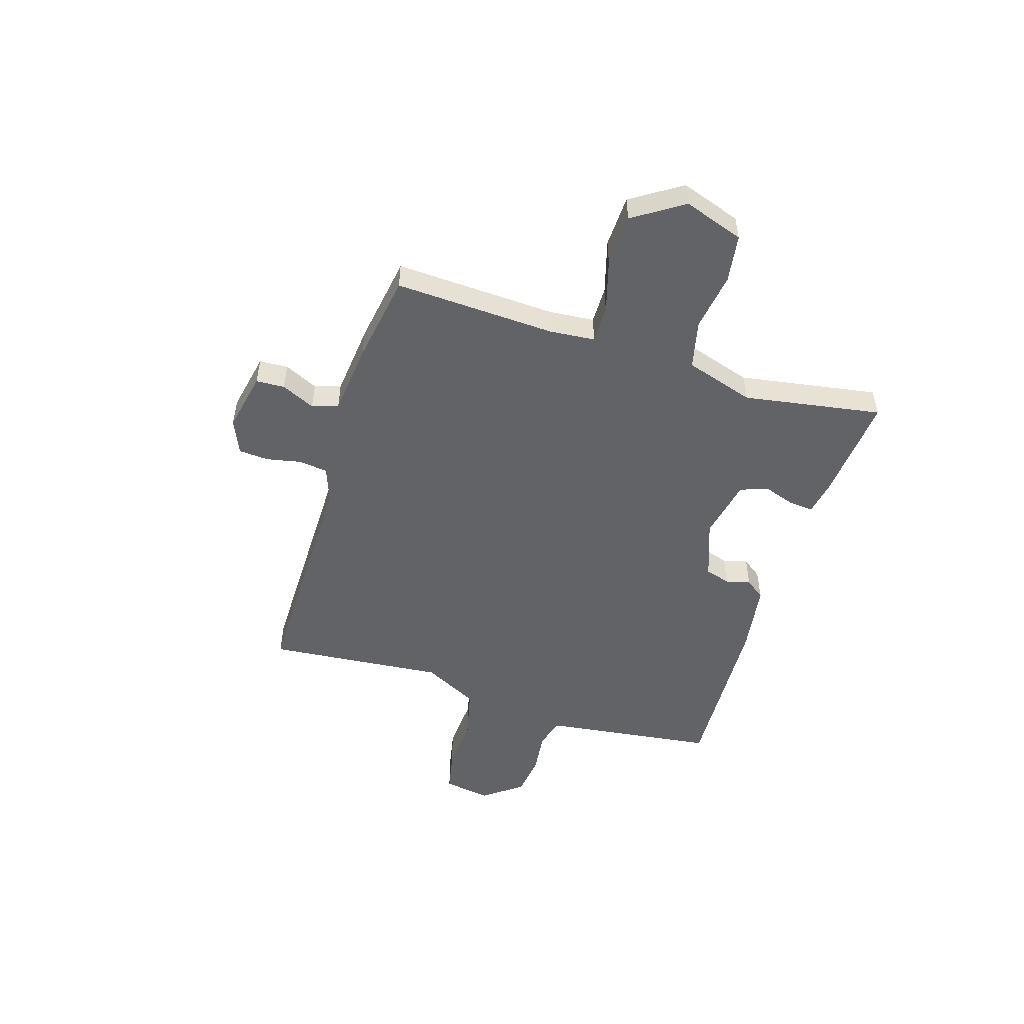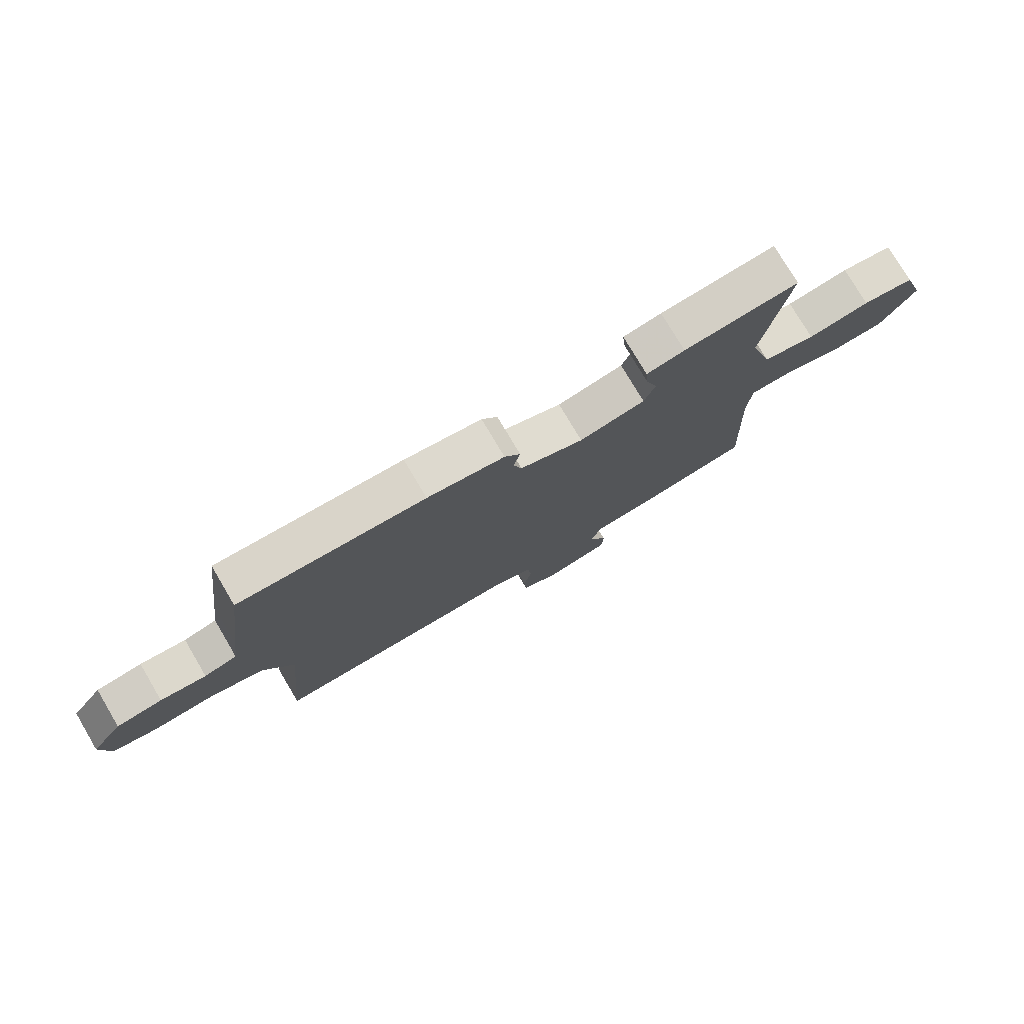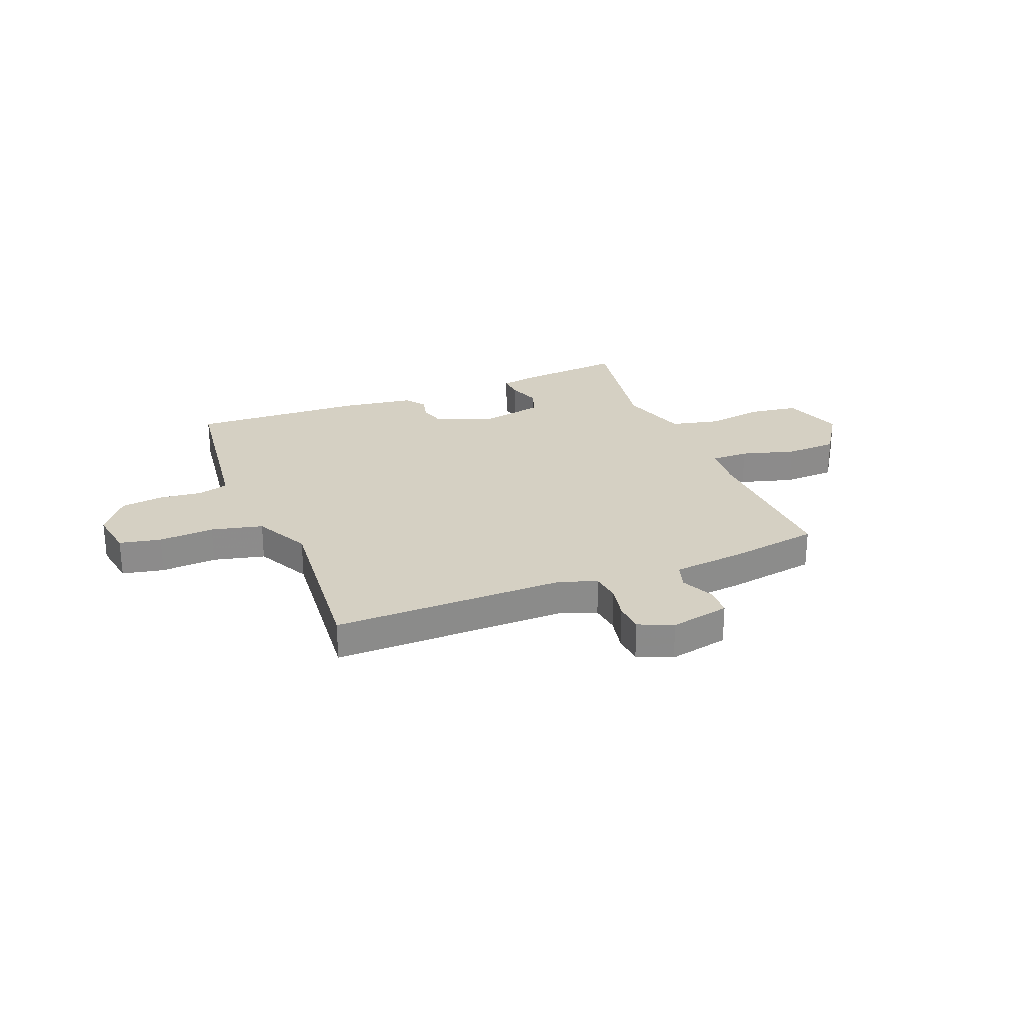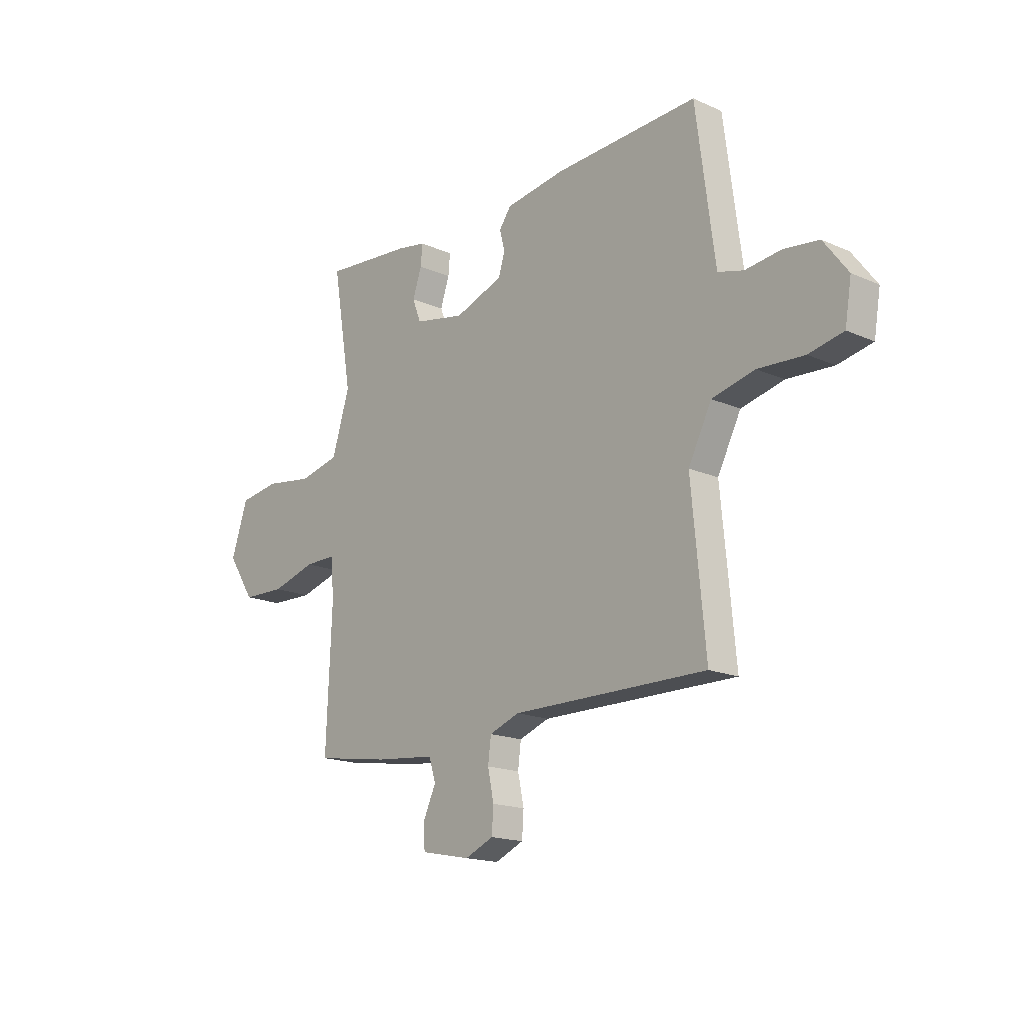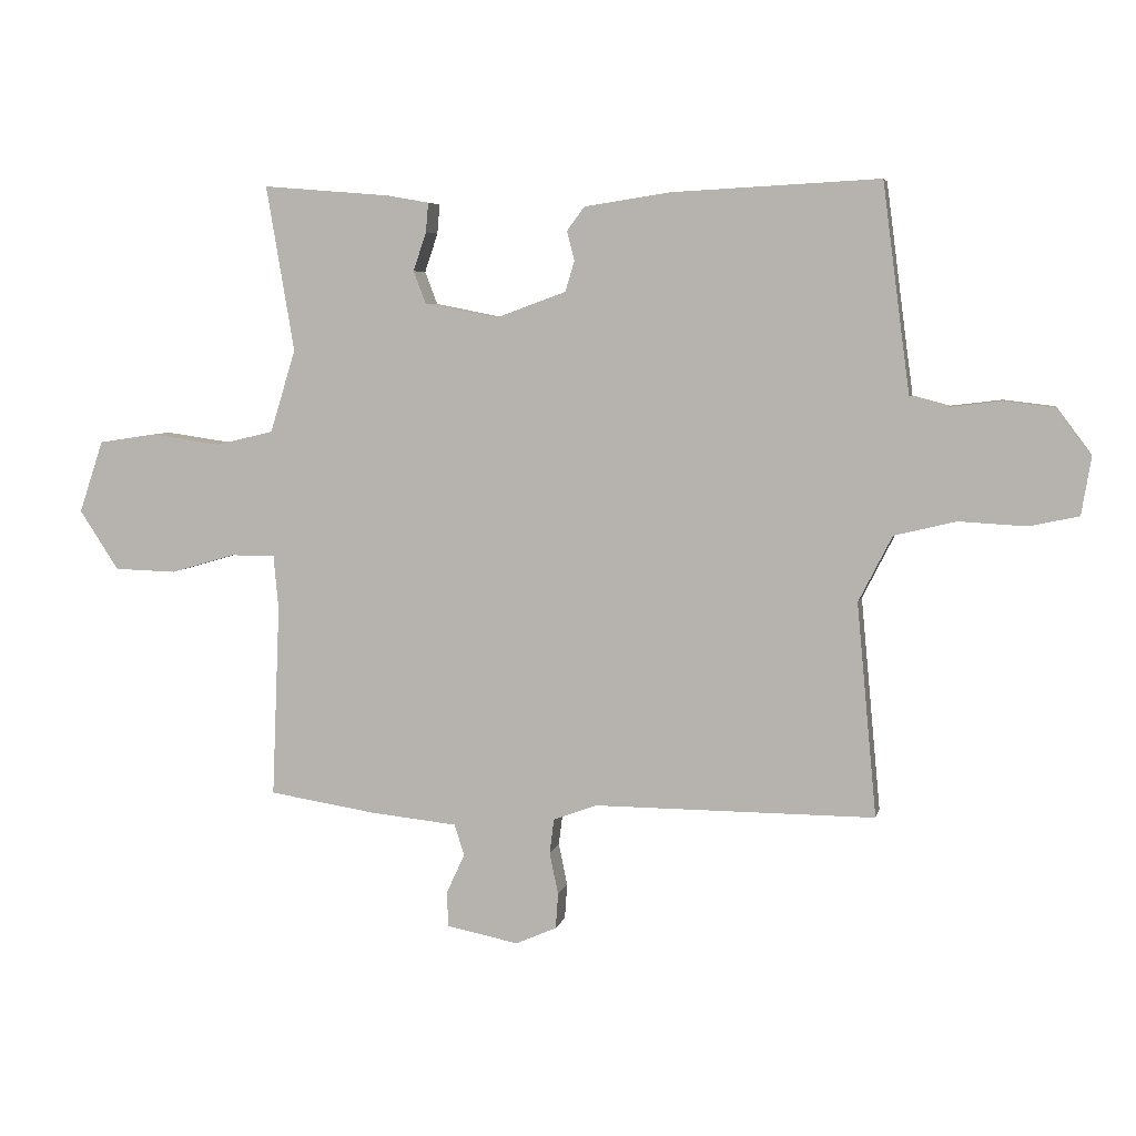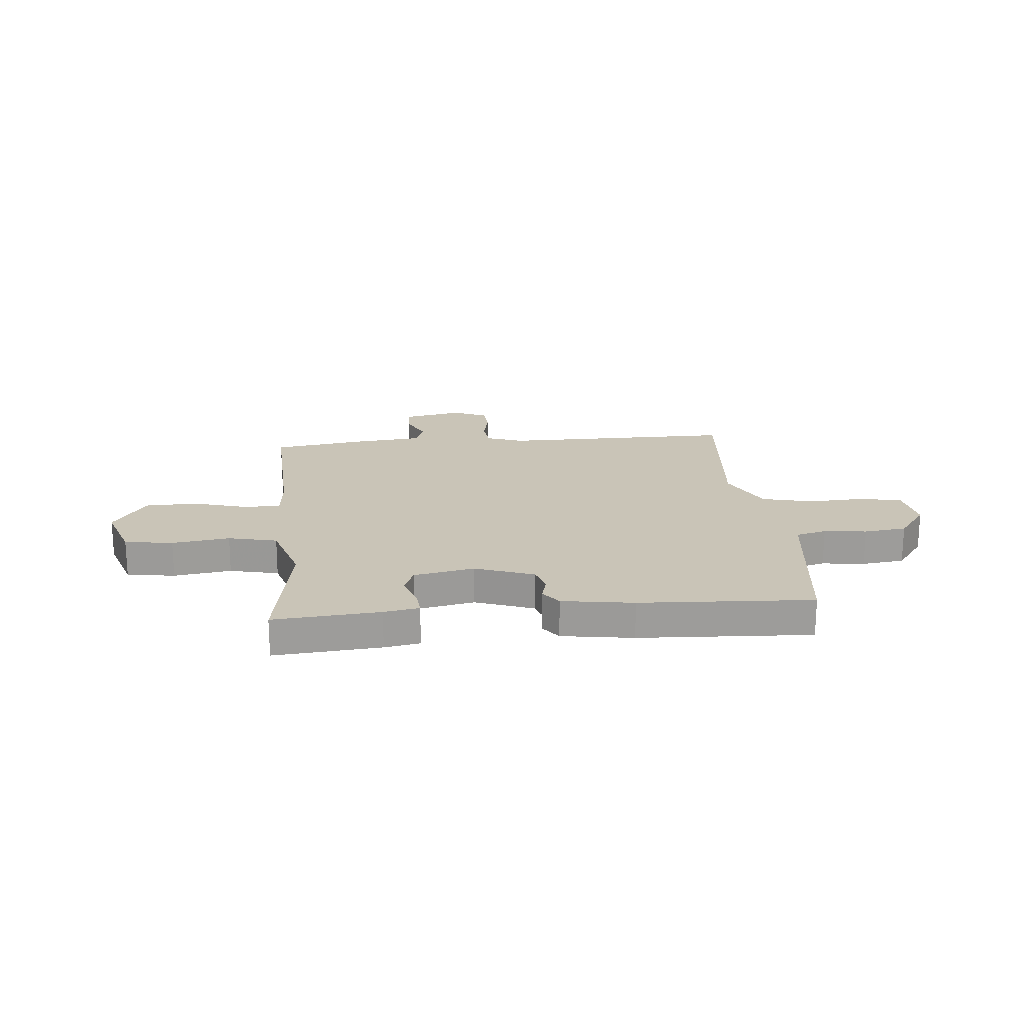
<metadata>
{"format":"obj","ext":"obj","renderer":"f3d","projection":"perspective","resolution":1024,"background":"white","views":[{"elev":-50.9,"azim":-107.5,"up":"+Y"},{"elev":76.9,"azim":149.4,"up":"+Z"},{"elev":26.4,"azim":158.1,"up":"+Y"},{"elev":-17.0,"azim":48.3,"up":"+Z"},{"elev":5.6,"azim":12.2,"up":"+Z"},{"elev":20.0,"azim":-5.3,"up":"+Y"}]}
</metadata>
<code>
v -0.5 0.07 0.5
v -0.295 0.07 0.483
v -0.227 0.07 0.471
v -0.231 0.07 0.424
v -0.252 0.07 0.362
v -0.232 0.07 0.31
v -0.115 0.07 0.287
v -0.002 0.07 0.328
v 0.013 0.07 0.377
v 0.001 0.07 0.424
v 0.029 0.07 0.462
v 0.167 0.07 0.483
v 0.5 0.07 0.5
v 0.532 0.07 0.254
v 0.544 0.07 0.165
v 0.603 0.07 0.149
v 0.685 0.07 0.159
v 0.767 0.07 0.149
v 0.823 0.07 0.074
v 0.808 0.07 -0.017
v 0.728 0.07 -0.034
v 0.621 0.07 -0.028
v 0.522 0.07 -0.052
v 0.468 0.07 -0.158
v 0.5 0.07 -0.5
v 0.049 0.07 -0.499
v -0.021 0.07 -0.525
v -0.028 0.07 -0.581
v -0.014 0.07 -0.648
v -0.018 0.07 -0.705
v -0.084 0.07 -0.734
v -0.199 0.07 -0.711
v -0.202 0.07 -0.656
v -0.172 0.07 -0.591
v -0.188 0.07 -0.541
v -0.327 0.07 -0.527
v -0.5 0.07 -0.5
v -0.487 0.07 -0.19
v -0.495 0.07 -0.103
v -0.567 0.07 -0.104
v -0.67 0.07 -0.134
v -0.77 0.07 -0.131
v -0.833 0.07 -0.035
v -0.794 0.07 0.081
v -0.701 0.07 0.095
v -0.59 0.07 0.079
v -0.496 0.07 0.101
v -0.455 0.07 0.234
v -0.5 0 0.5
v -0.295 0 0.483
v -0.227 0 0.471
v -0.231 0 0.424
v -0.252 0 0.362
v -0.232 0 0.31
v -0.115 0 0.287
v -0.002 0 0.328
v 0.013 0 0.377
v 0.001 0 0.424
v 0.029 0 0.462
v 0.167 0 0.483
v 0.5 0 0.5
v 0.532 0 0.254
v 0.544 0 0.165
v 0.603 0 0.149
v 0.685 0 0.159
v 0.767 0 0.149
v 0.823 0 0.074
v 0.808 0 -0.017
v 0.728 0 -0.034
v 0.621 0 -0.028
v 0.522 0 -0.052
v 0.468 0 -0.158
v 0.5 0 -0.5
v 0.049 0 -0.499
v -0.021 0 -0.525
v -0.028 0 -0.581
v -0.014 0 -0.648
v -0.018 0 -0.705
v -0.084 0 -0.734
v -0.199 0 -0.711
v -0.202 0 -0.656
v -0.172 0 -0.591
v -0.188 0 -0.541
v -0.327 0 -0.527
v -0.5 0 -0.5
v -0.487 0 -0.19
v -0.495 0 -0.103
v -0.567 0 -0.104
v -0.67 0 -0.134
v -0.77 0 -0.131
v -0.833 0 -0.035
v -0.794 0 0.081
v -0.701 0 0.095
v -0.59 0 0.079
v -0.496 0 0.101
v -0.455 0 0.234
f 44 45 46
f 43 44 46
f 42 43 46
f 41 42 46
f 40 41 46
f 39 40 46 47
f 38 39 47 48
f 37 38 48
f 36 37 48
f 35 36 48
f 32 33 34
f 31 32 34
f 30 31 34
f 29 30 34
f 28 29 34
f 27 28 34 35
f 48 1 2
f 35 48 2
f 27 35 2
f 26 27 2
f 20 21 22
f 19 20 22
f 18 19 22
f 17 18 22
f 16 17 22
f 15 16 22 23
f 14 15 23 24
f 13 14 24
f 12 13 24
f 11 12 24
f 10 11 24
f 9 10 24
f 2 3 4 5
f 26 2 5
f 26 5 6
f 24 25 26
f 9 24 26
f 8 9 26
f 7 8 26
f 6 7 26
f 94 93 92
f 94 92 91
f 94 91 90
f 94 90 89
f 94 89 88
f 95 94 88 87
f 96 95 87 86
f 96 86 85
f 96 85 84
f 96 84 83
f 82 81 80
f 82 80 79
f 82 79 78
f 82 78 77
f 82 77 76
f 83 82 76 75
f 50 49 96
f 50 96 83
f 50 83 75
f 50 75 74
f 70 69 68
f 70 68 67
f 70 67 66
f 70 66 65
f 70 65 64
f 71 70 64 63
f 72 71 63 62
f 72 62 61
f 72 61 60
f 72 60 59
f 72 59 58
f 72 58 57
f 53 52 51 50
f 53 50 74
f 54 53 74
f 74 73 72
f 74 72 57
f 74 57 56
f 74 56 55
f 74 55 54
f 1 49 50 2
f 2 50 51 3
f 3 51 52 4
f 4 52 53 5
f 5 53 54 6
f 6 54 55 7
f 7 55 56 8
f 8 56 57 9
f 9 57 58 10
f 10 58 59 11
f 11 59 60 12
f 12 60 61 13
f 13 61 62 14
f 14 62 63 15
f 15 63 64 16
f 16 64 65 17
f 17 65 66 18
f 18 66 67 19
f 19 67 68 20
f 20 68 69 21
f 21 69 70 22
f 22 70 71 23
f 23 71 72 24
f 24 72 73 25
f 25 73 74 26
f 26 74 75 27
f 27 75 76 28
f 28 76 77 29
f 29 77 78 30
f 30 78 79 31
f 31 79 80 32
f 32 80 81 33
f 33 81 82 34
f 34 82 83 35
f 35 83 84 36
f 36 84 85 37
f 37 85 86 38
f 38 86 87 39
f 39 87 88 40
f 40 88 89 41
f 41 89 90 42
f 42 90 91 43
f 43 91 92 44
f 44 92 93 45
f 45 93 94 46
f 46 94 95 47
f 47 95 96 48
f 48 96 49 1

</code>
